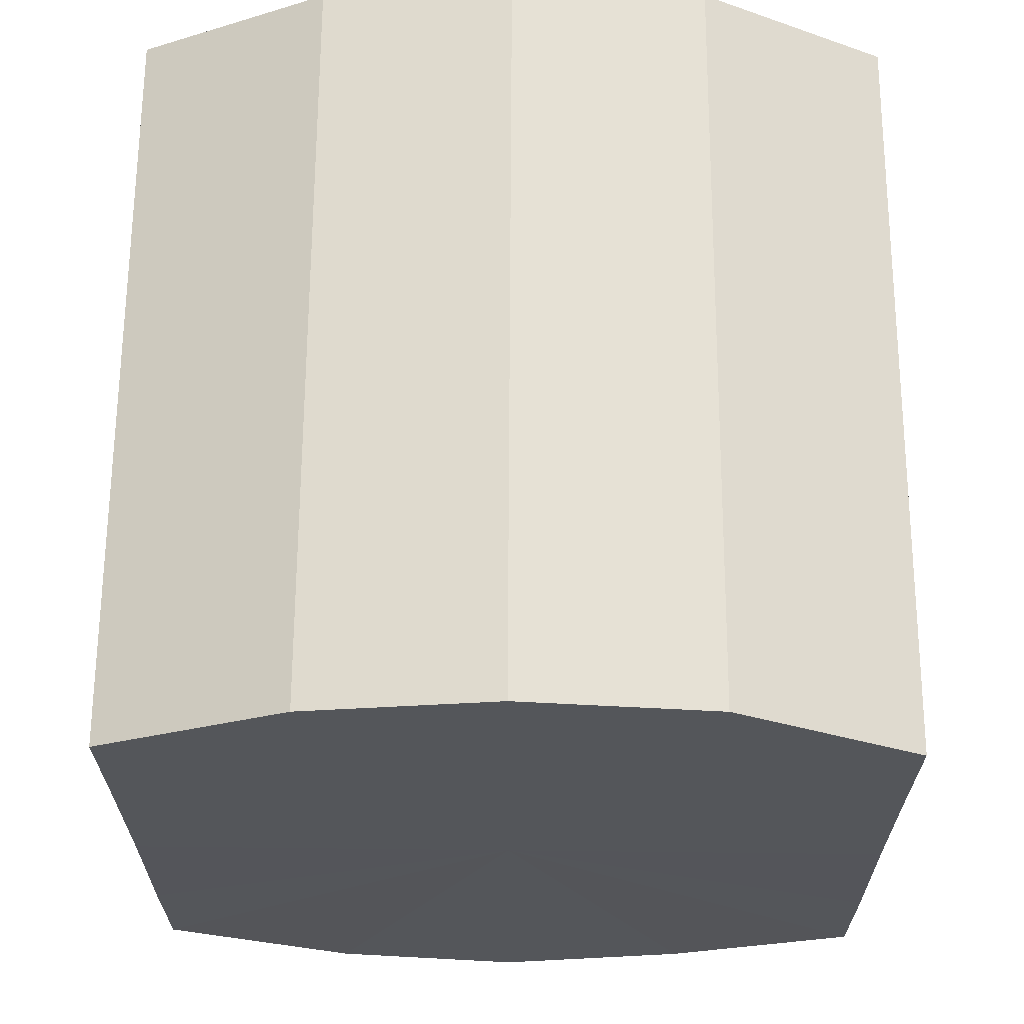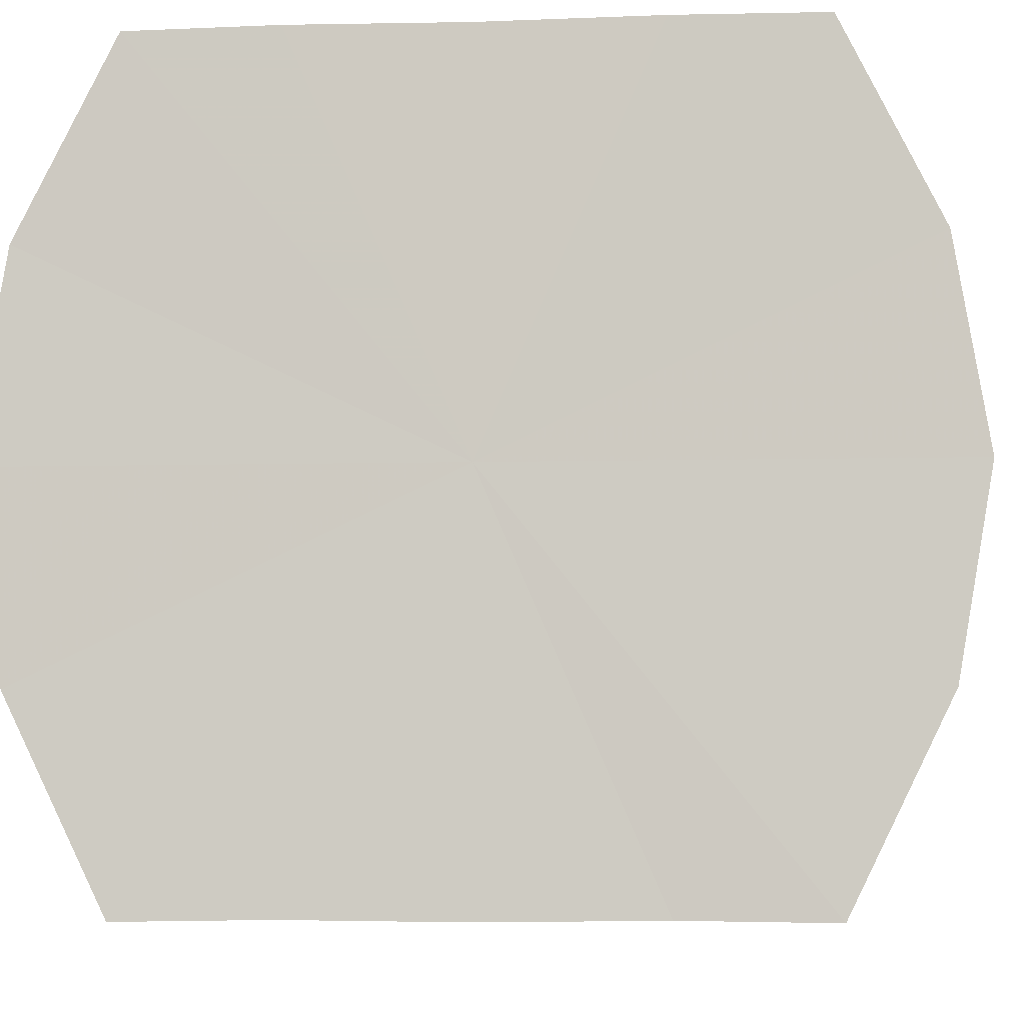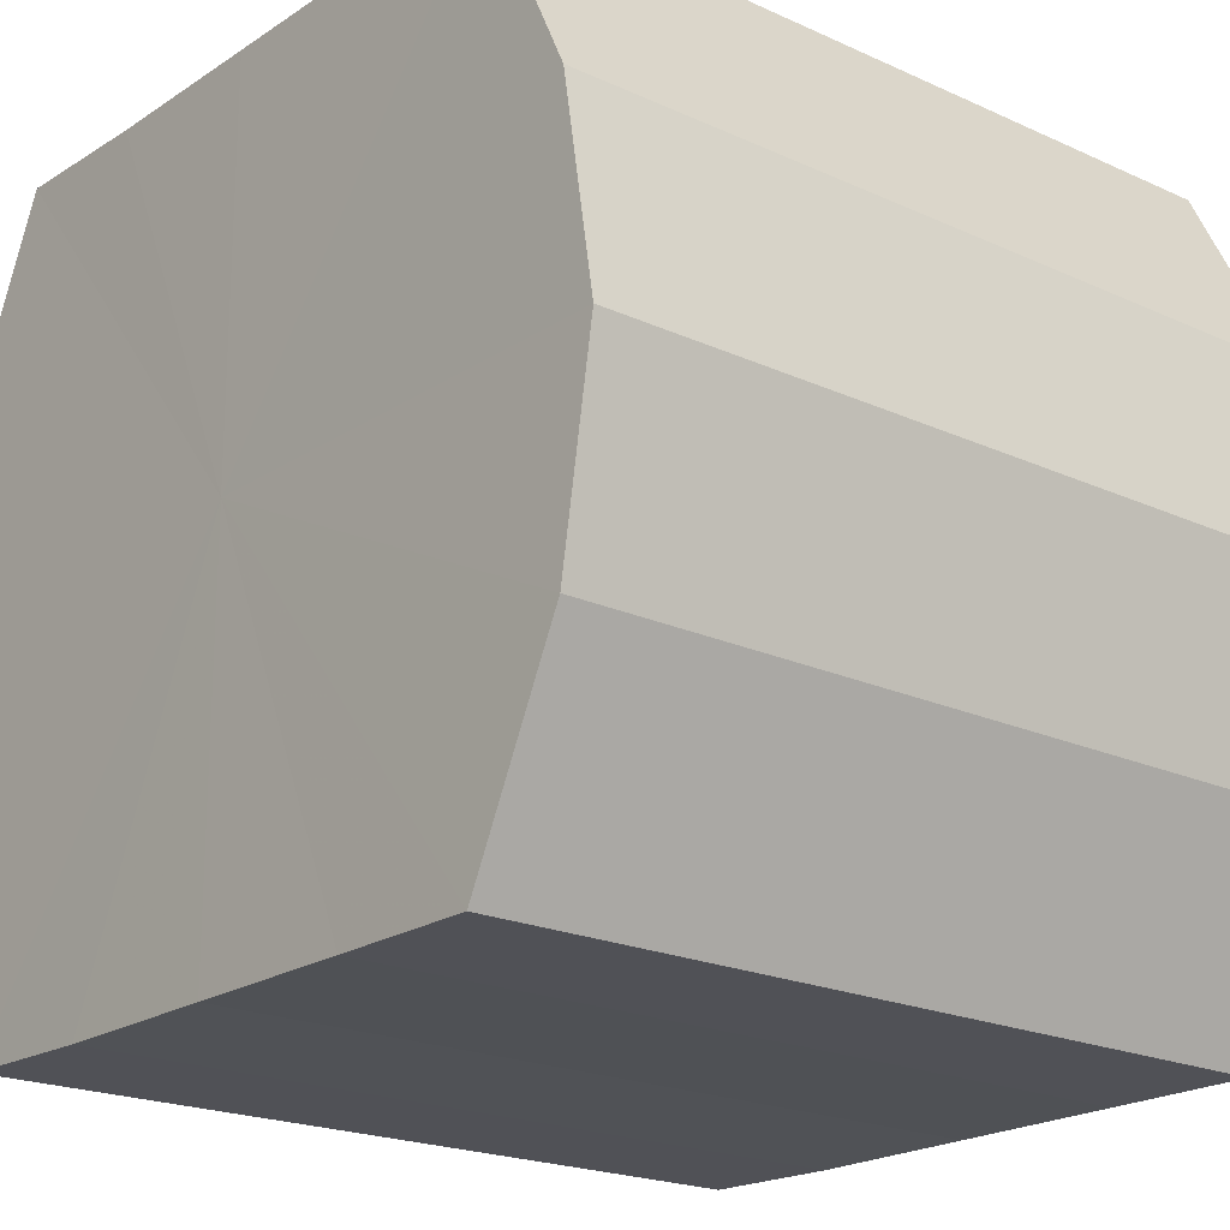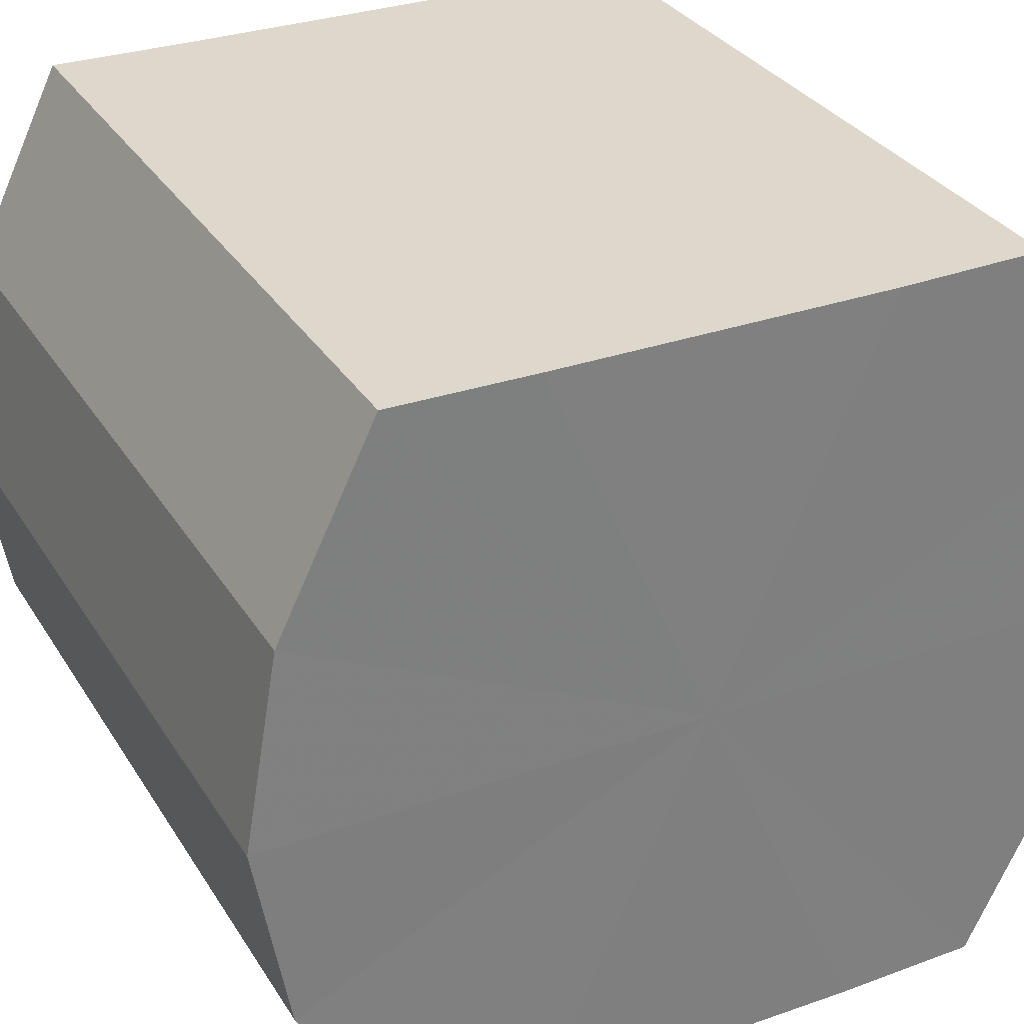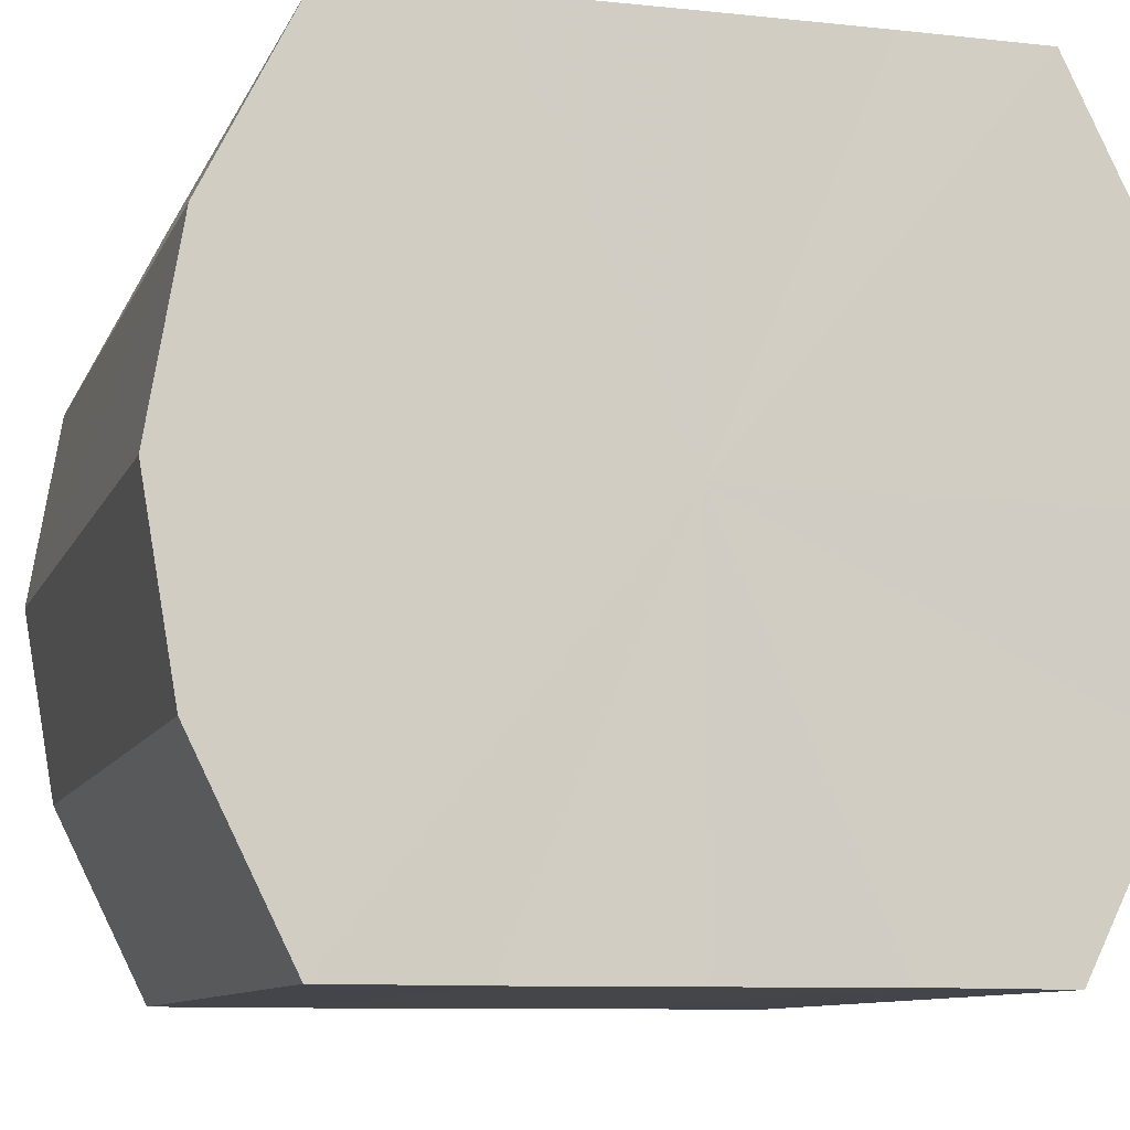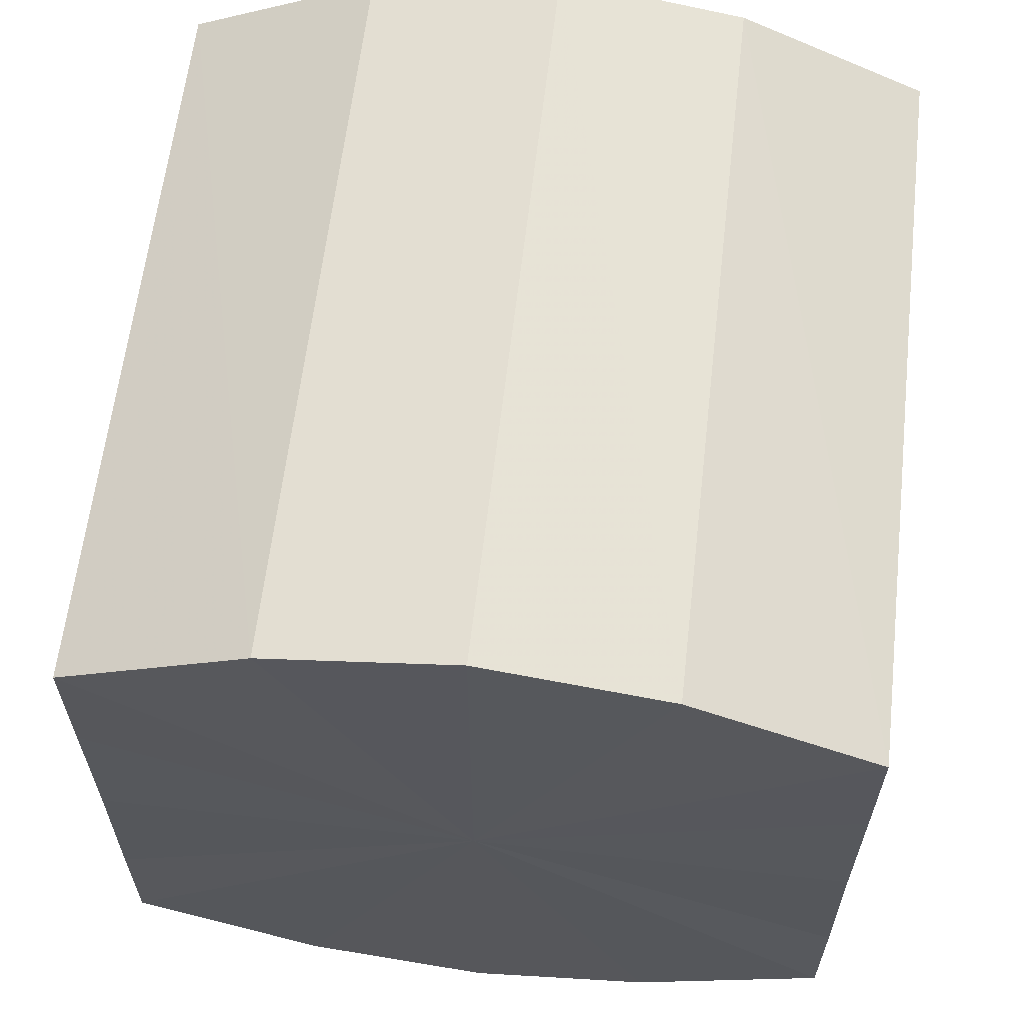
<metadata>
{"format":"obj","ext":"obj","renderer":"f3d","projection":"perspective","resolution":1024,"background":"white","views":[{"elev":64.8,"azim":90.4,"up":"+Z"},{"elev":-6.3,"azim":95.0,"up":"+Y"},{"elev":-20.5,"azim":139.9,"up":"+Y"},{"elev":31.5,"azim":-116.7,"up":"+Y"},{"elev":-9.6,"azim":73.9,"up":"+Y"},{"elev":61.9,"azim":96.6,"up":"+Z"}]}
</metadata>
<code>
o 8218
v 2174 1865 7.275
v 2174 1865 7.284
v 2174 1865 7.275
v 2174 1865 7.291
v 2174 1865 7.284
v 2174 1865 7.266
v 2174 1865 7.266
v 2174 1865 7.296
v 2174 1865 7.291
v 2174 1865 7.259
v 2174 1865 7.259
v 2174 1865 7.298
v 2174 1865 7.296
v 2174 1865 7.254
v 2174 1865 7.254
v 2174 1865 7.296
v 2174 1865 7.298
v 2174 1865 7.252
v 2174 1865 7.252
v 2174 1865 7.291
v 2174 1865 7.296
v 2174 1865 7.254
v 2174 1865 7.254
v 2174 1865 7.284
v 2174 1865 7.291
v 2174 1865 7.259
v 2174 1865 7.259
v 2174 1865 7.275
v 2174 1865 7.284
v 2174 1865 7.266
v 2174 1865 7.266
v 2174 1865 7.275
v 2174 1865 7.275
v 2174 1865 7.284
v 2174 1865 7.284
v 2174 1865 7.291
v 2174 1865 7.291
v 2174 1865 7.266
v 2174 1865 7.275
v 2174 1865 7.259
v 2174 1865 7.266
v 2174 1865 7.296
v 2174 1865 7.296
v 2174 1865 7.254
v 2174 1865 7.259
v 2174 1865 7.252
v 2174 1865 7.254
v 2174 1865 7.298
v 2174 1865 7.298
v 2174 1865 7.254
v 2174 1865 7.252
v 2174 1865 7.259
v 2174 1865 7.254
v 2174 1865 7.296
v 2174 1865 7.296
v 2174 1865 7.266
v 2174 1865 7.259
v 2174 1865 7.275
v 2174 1865 7.266
v 2174 1865 7.291
v 2174 1865 7.291
v 2174 1865 7.284
v 2174 1865 7.275
v 2174 1865 7.284
v 2174 1865 7.275
v 2174 1865 7.284
v 2174 1865 7.275
v 2174 1865 7.291
v 2174 1865 7.266
v 2174 1865 7.296
v 2174 1865 7.259
v 2174 1865 7.298
v 2174 1865 7.254
v 2174 1865 7.296
v 2174 1865 7.252
v 2174 1865 7.291
v 2174 1865 7.254
v 2174 1865 7.284
v 2174 1865 7.259
v 2174 1865 7.275
v 2174 1865 7.266
v 2174 1865 7.275
v 2174 1865 7.275
v 2174 1865 7.284
v 2174 1865 7.266
v 2174 1865 7.291
v 2174 1865 7.259
v 2174 1865 7.296
v 2174 1865 7.254
v 2174 1865 7.298
v 2174 1865 7.252
v 2174 1865 7.296
v 2174 1865 7.254
v 2174 1865 7.291
v 2174 1865 7.259
v 2174 1865 7.284
v 2174 1865 7.266
v 2174 1865 7.275
f 1 2 3
f 2 4 5
f 6 1 7
f 4 8 9
f 10 6 11
f 8 12 13
f 14 10 15
f 12 16 17
f 18 14 19
f 16 20 21
f 22 18 23
f 20 24 25
f 26 22 27
f 24 28 29
f 30 26 31
f 28 30 32
f 33 34 35
f 35 36 37
f 38 39 33
f 40 41 38
f 37 42 43
f 44 45 40
f 46 47 44
f 43 48 49
f 50 51 46
f 52 53 50
f 49 54 55
f 56 57 52
f 58 59 56
f 55 60 61
f 62 63 58
f 61 64 62
f 65 66 67
f 65 68 66
f 65 67 69
f 65 70 68
f 65 69 71
f 65 72 70
f 65 71 73
f 65 74 72
f 65 73 75
f 65 76 74
f 65 75 77
f 65 78 76
f 65 77 79
f 65 80 78
f 65 79 81
f 65 81 80
f 82 83 84
f 82 85 83
f 82 84 86
f 82 87 85
f 82 86 88
f 82 89 87
f 82 88 90
f 82 91 89
f 82 90 92
f 82 93 91
f 82 92 94
f 82 95 93
f 82 94 96
f 82 97 95
f 82 96 98
f 82 98 97

</code>
